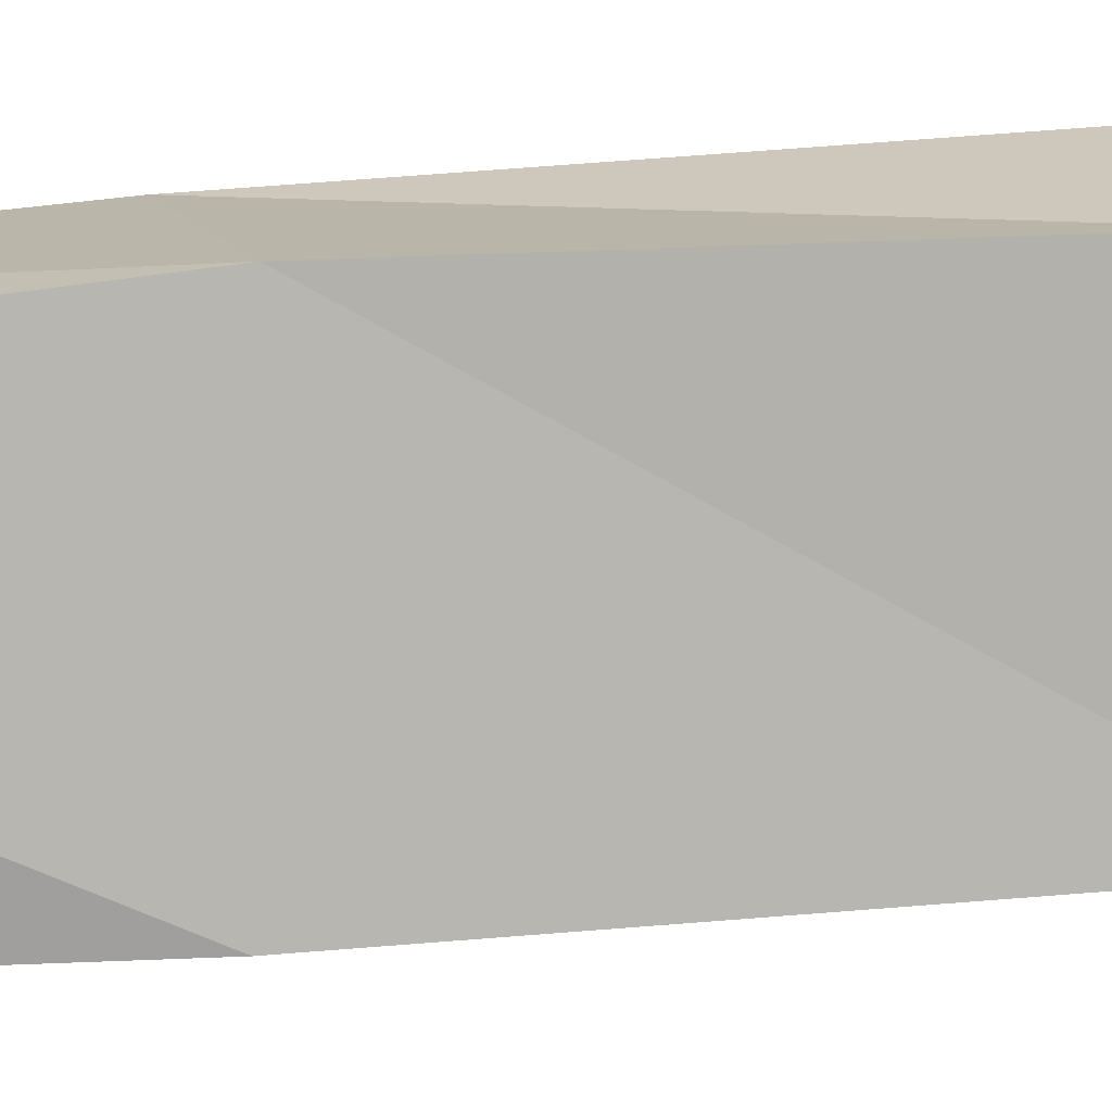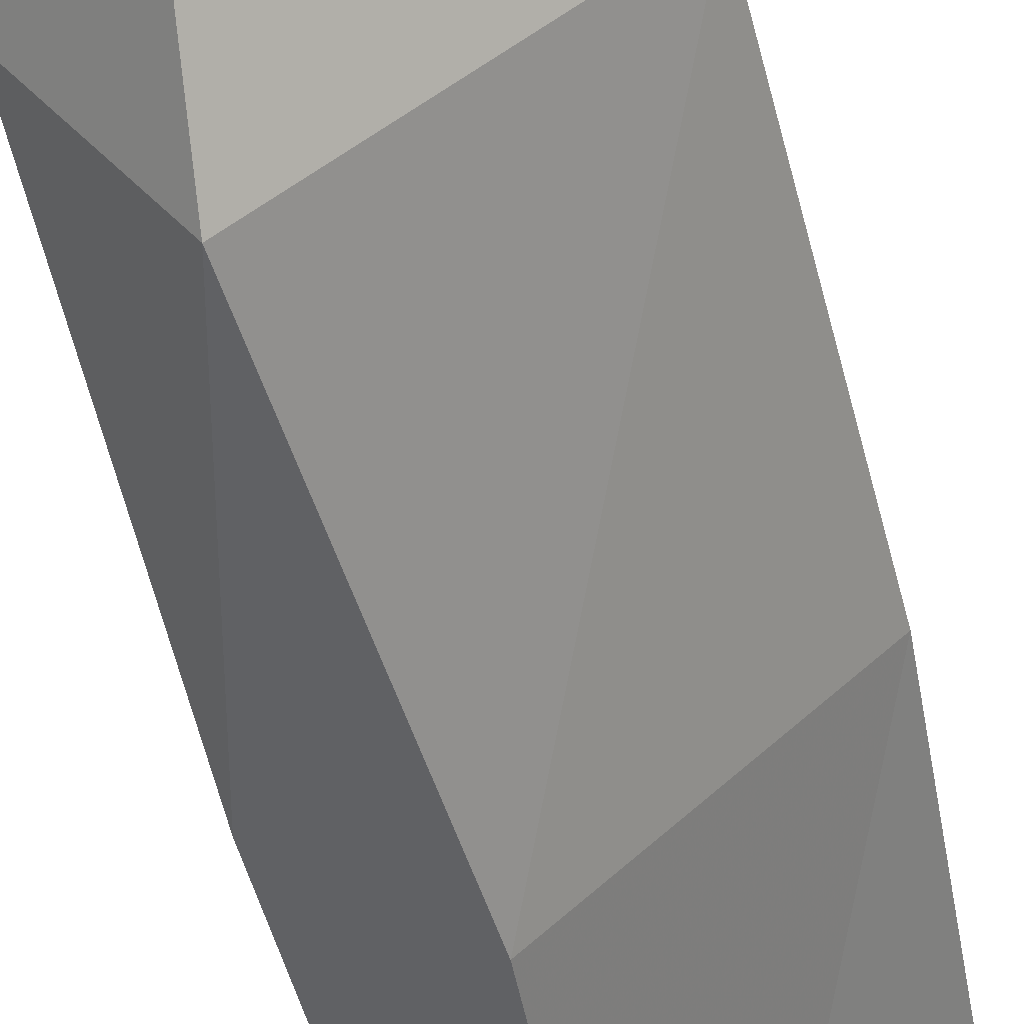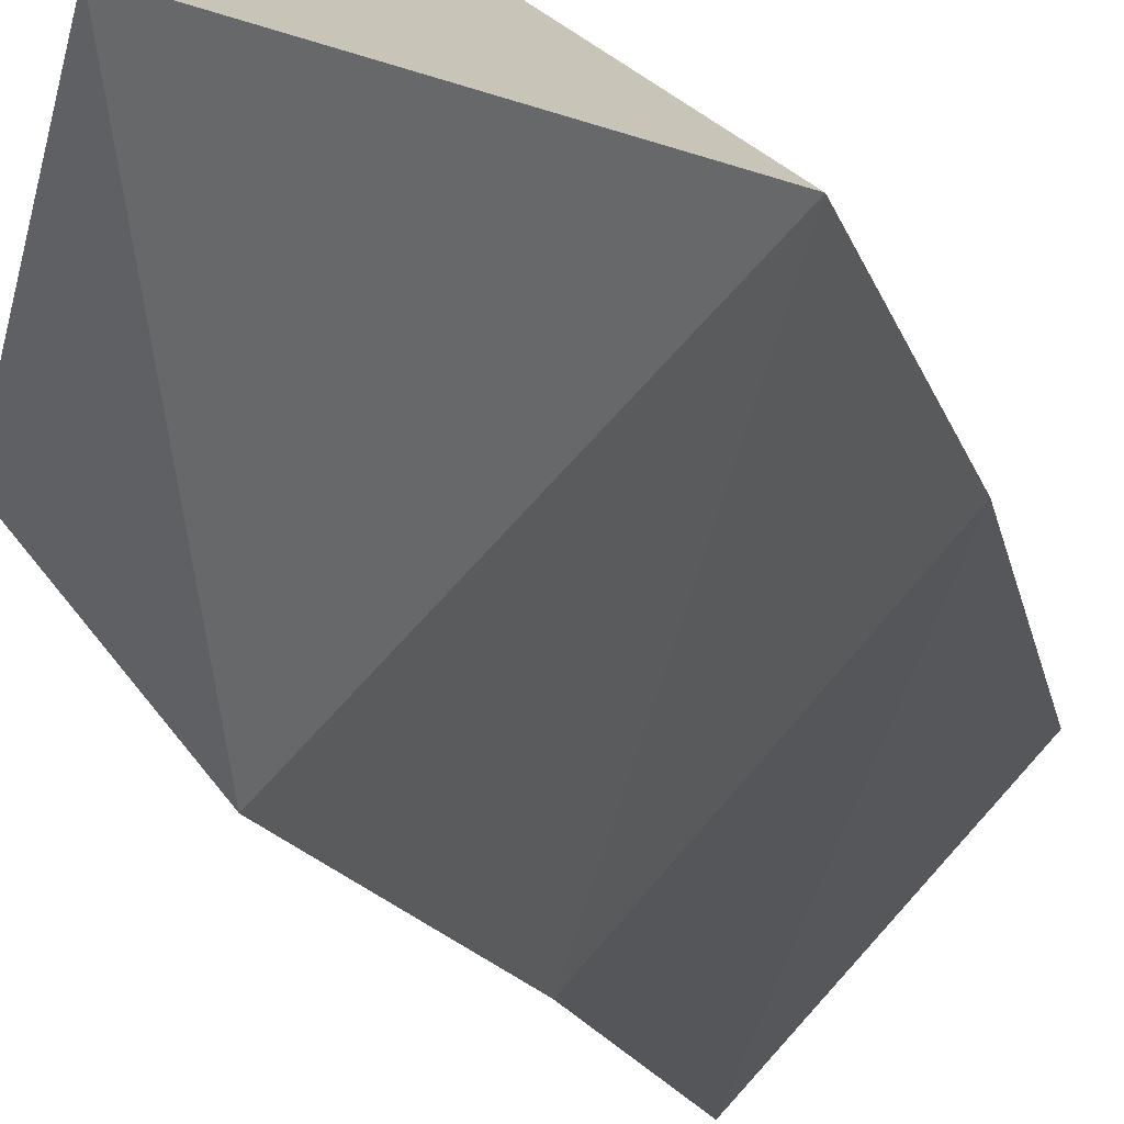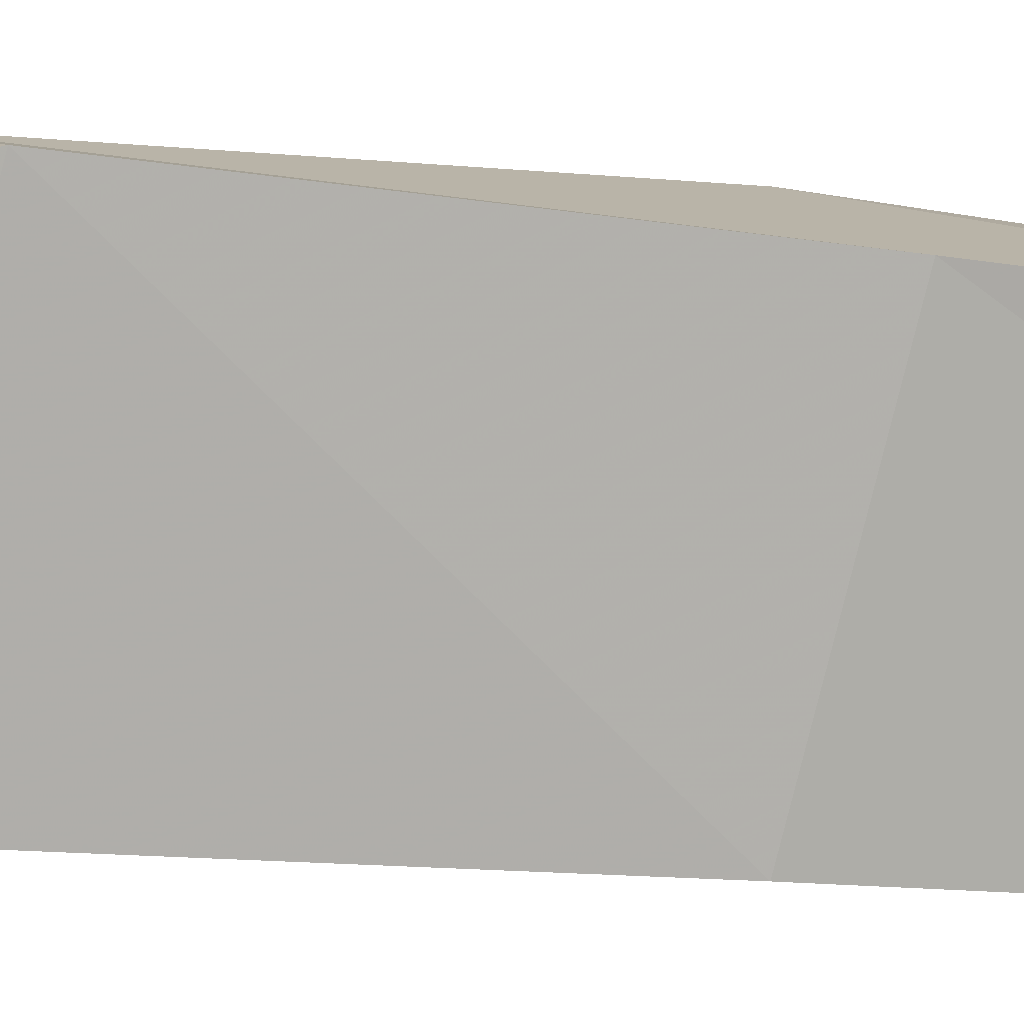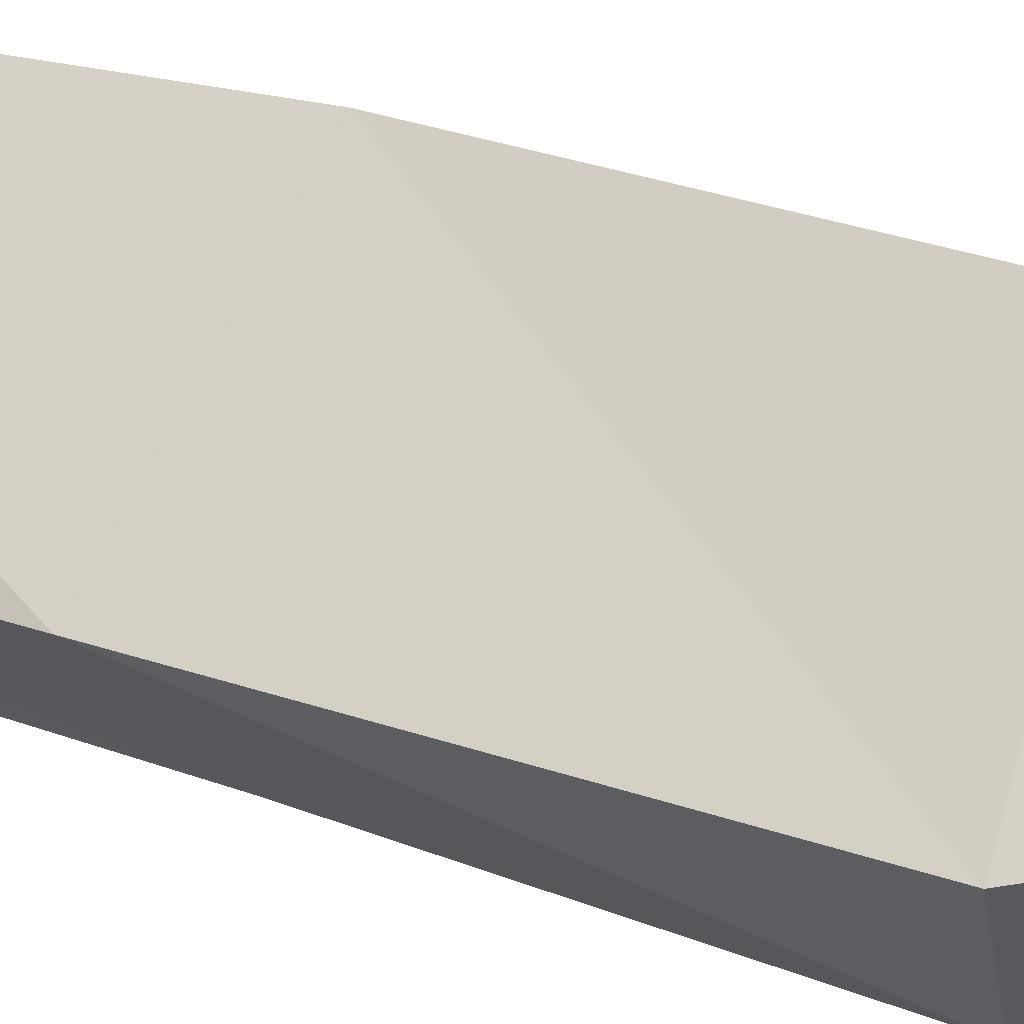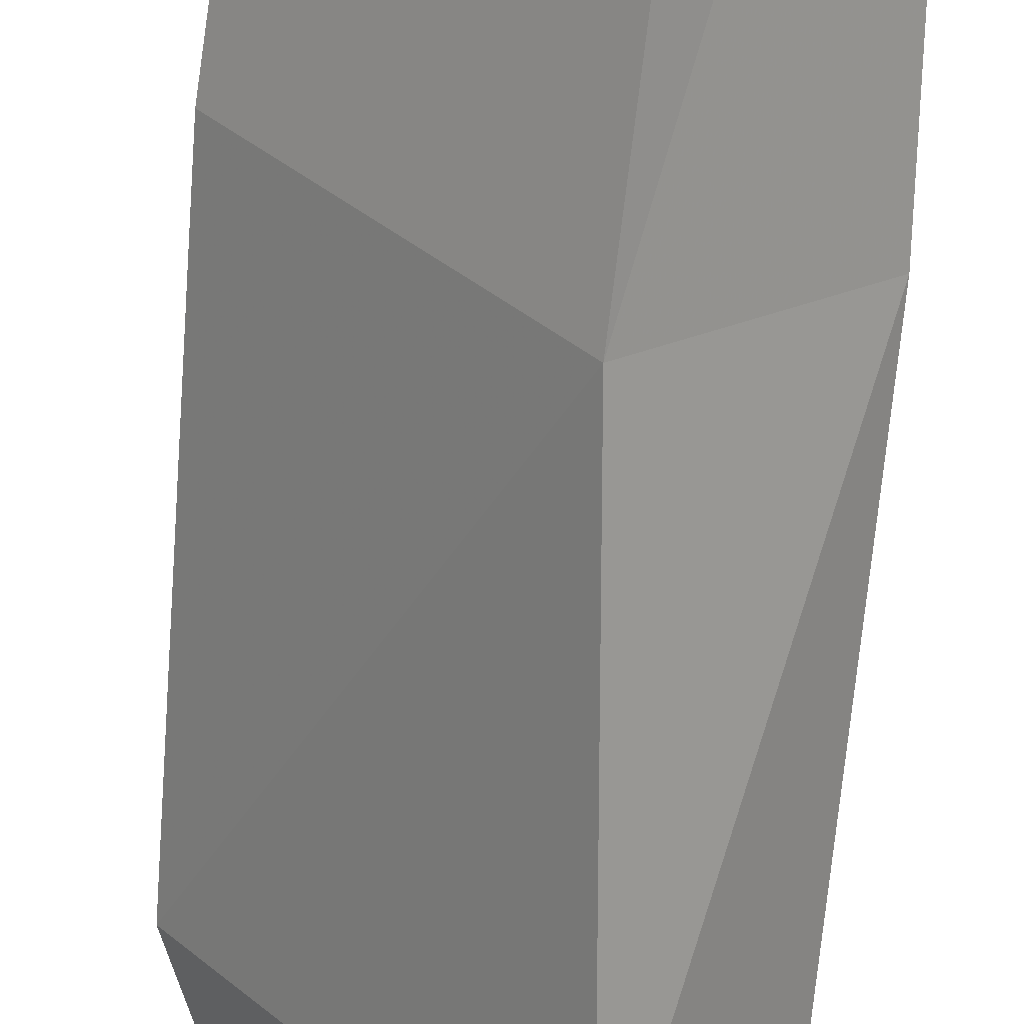
<metadata>
{"format":"obj","ext":"obj","renderer":"f3d","projection":"perspective","resolution":1024,"background":"white","views":[{"elev":55.1,"azim":-95.7,"up":"+Z"},{"elev":-50.4,"azim":11.4,"up":"+Z"},{"elev":-13.6,"azim":10.0,"up":"+Z"},{"elev":-28.4,"azim":78.6,"up":"+Z"},{"elev":21.5,"azim":-58.0,"up":"+Z"},{"elev":-71.6,"azim":173.9,"up":"+Z"}]}
</metadata>
<code>
v -0.375 0 0.2109
v -0.2109 0 0.3906
v -0.1953 -0.4453 0.3906
v -0.3672 -0.4766 0.1875
v -0.4609 0 0.2969
v -0.4922 -0.4609 0.3047
v -0.3281 0 0.4766
v -0.3047 -0.4844 0.4844
v -0.3203 -0.8594 0.4766
v -0.2109 -0.8203 0.4062
v -0.4062 -0.8594 0.1875
v -0.4922 -0.8906 0.2969
v -0.3828 -1.18 0.375
f 1 2 3
f 1 3 4
f 1 4 5
f 5 4 6
f 5 6 7
f 7 6 8
f 7 8 2
f 2 8 3
f 3 8 9
f 3 9 10
f 3 10 4
f 4 10 11
f 4 11 6
f 6 11 12
f 6 12 8
f 8 12 9
f 9 12 13
f 9 13 10
f 10 13 11
f 11 13 12

</code>
